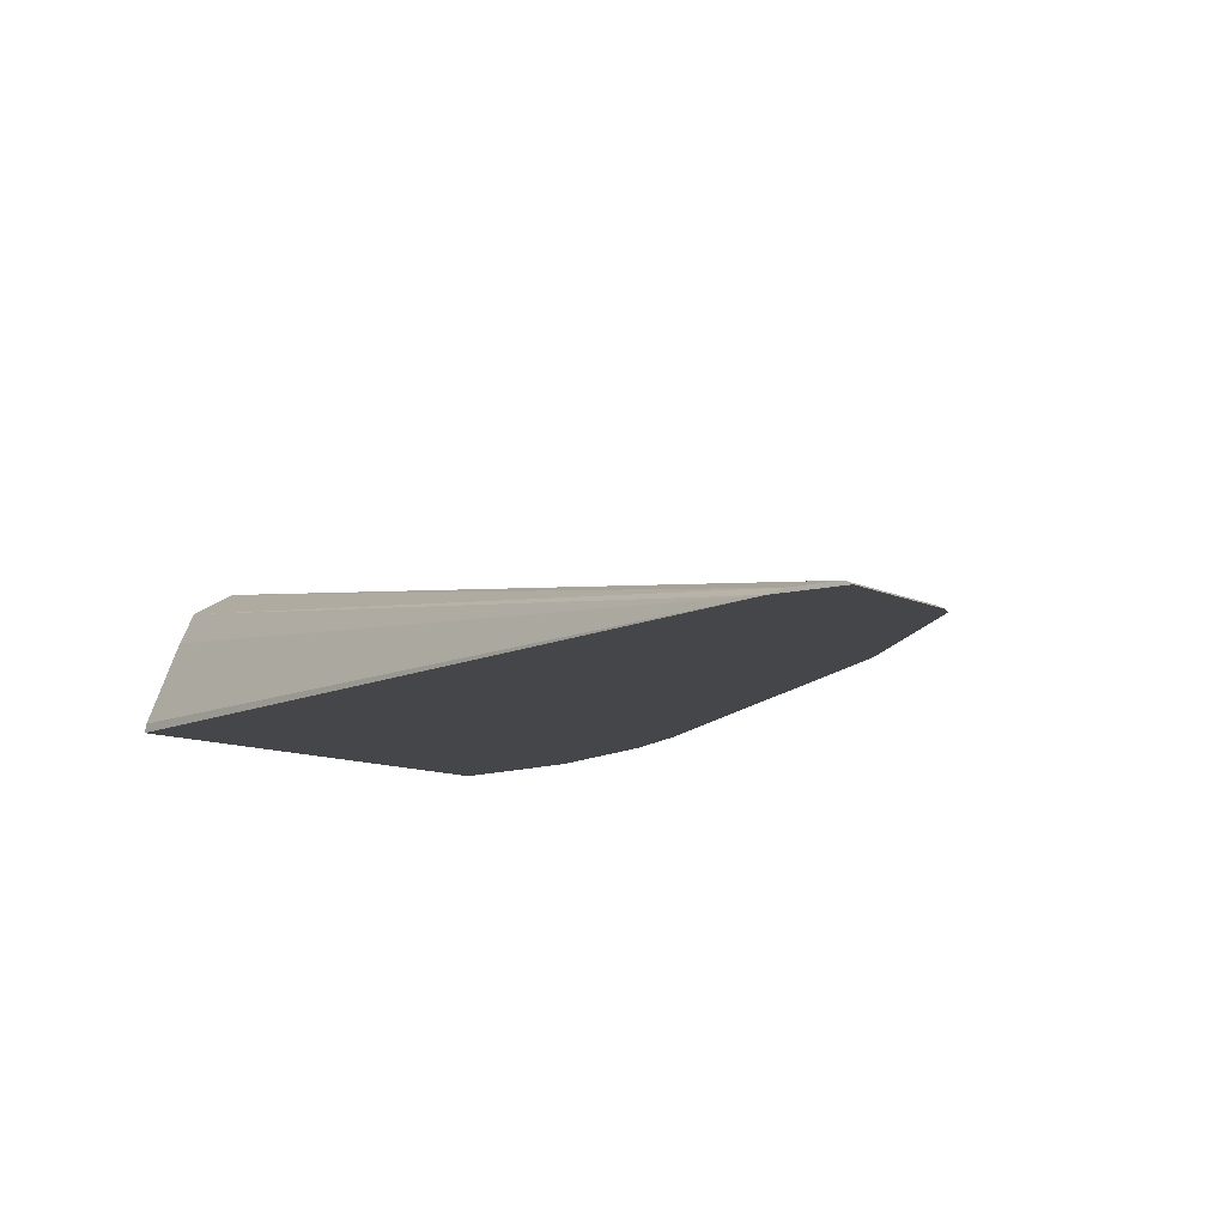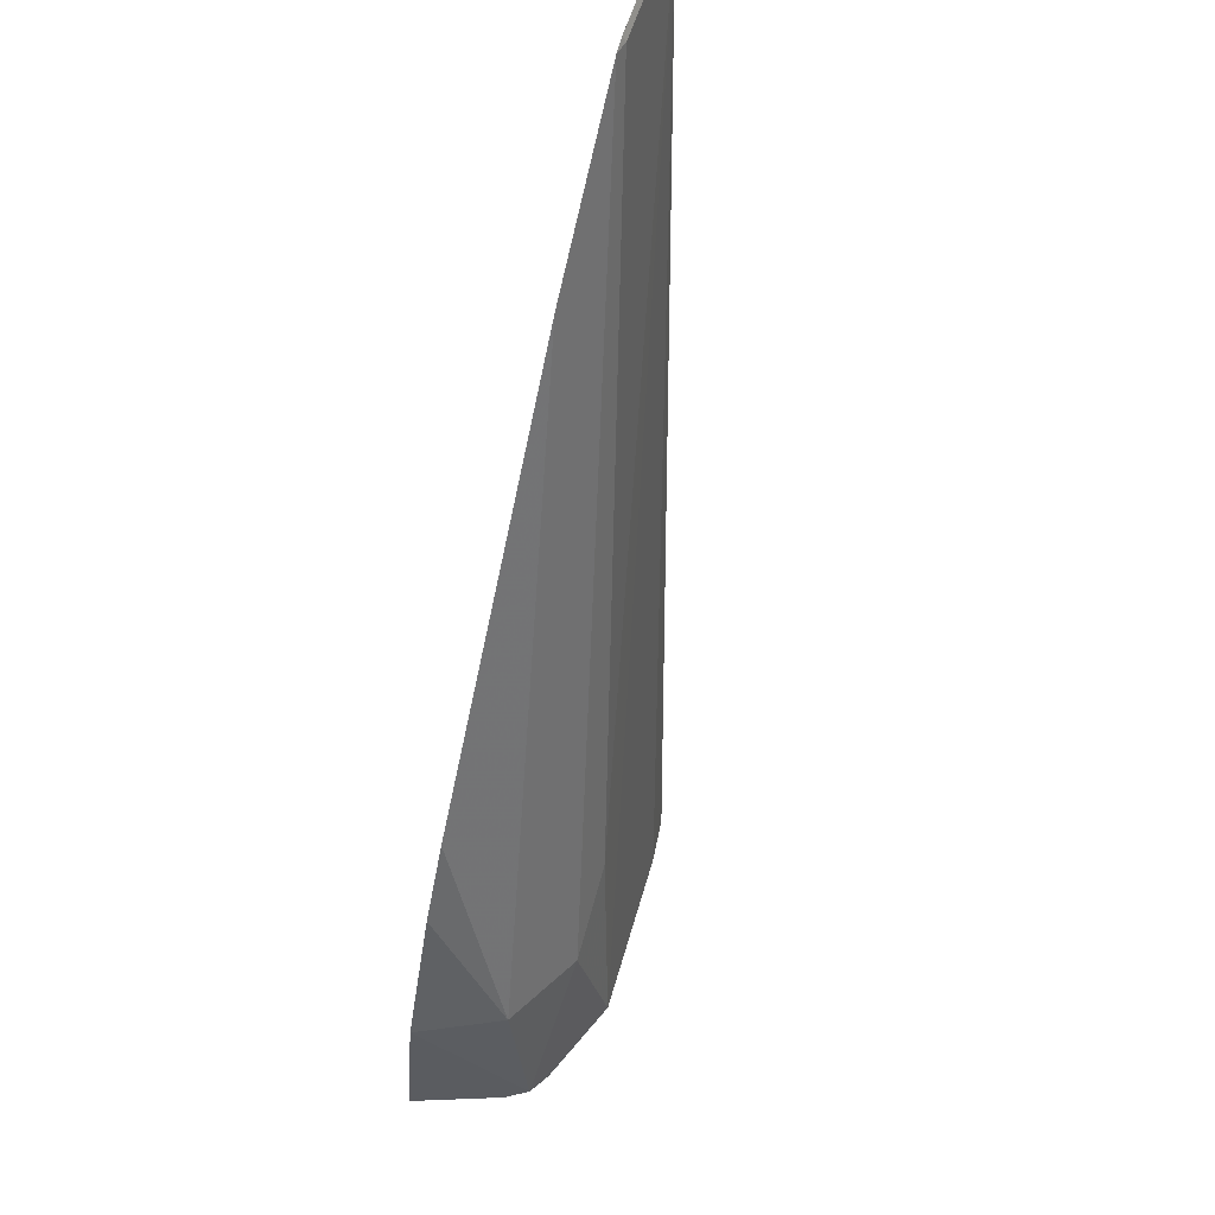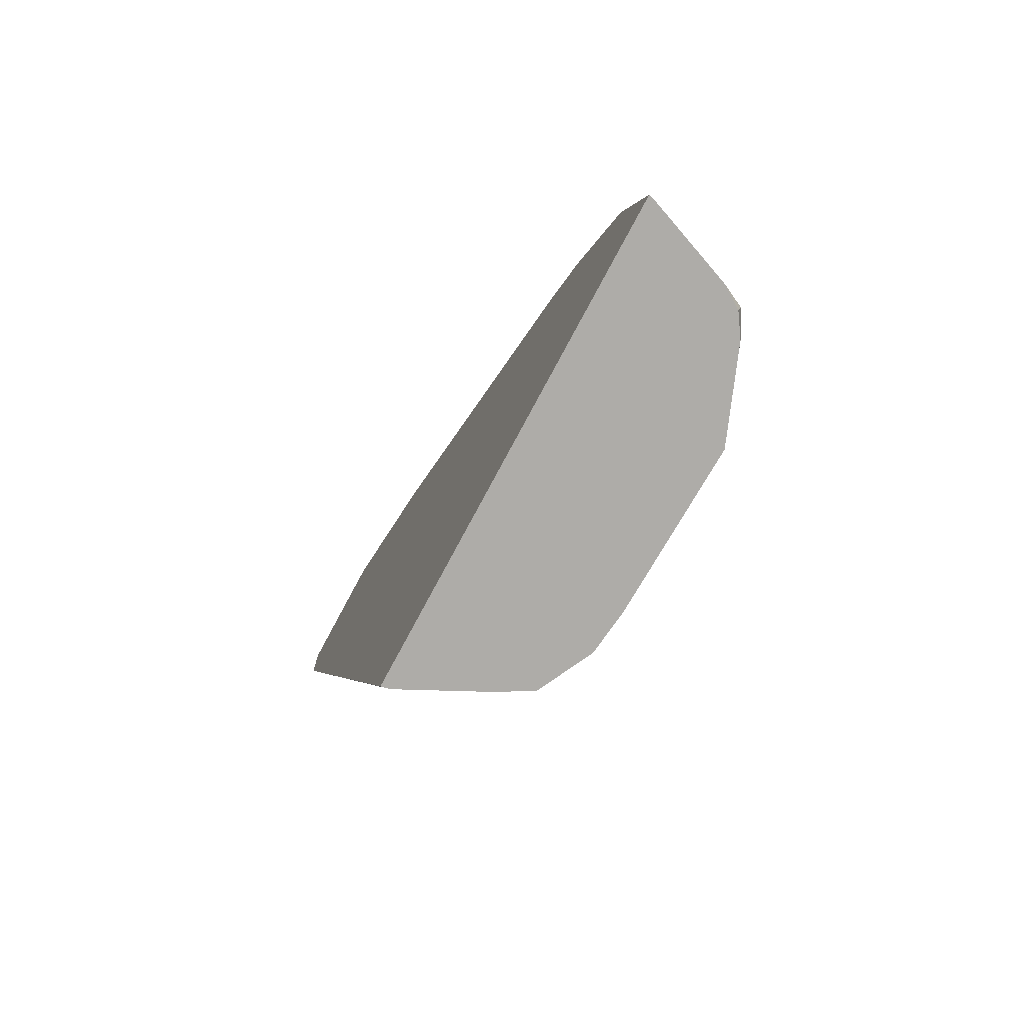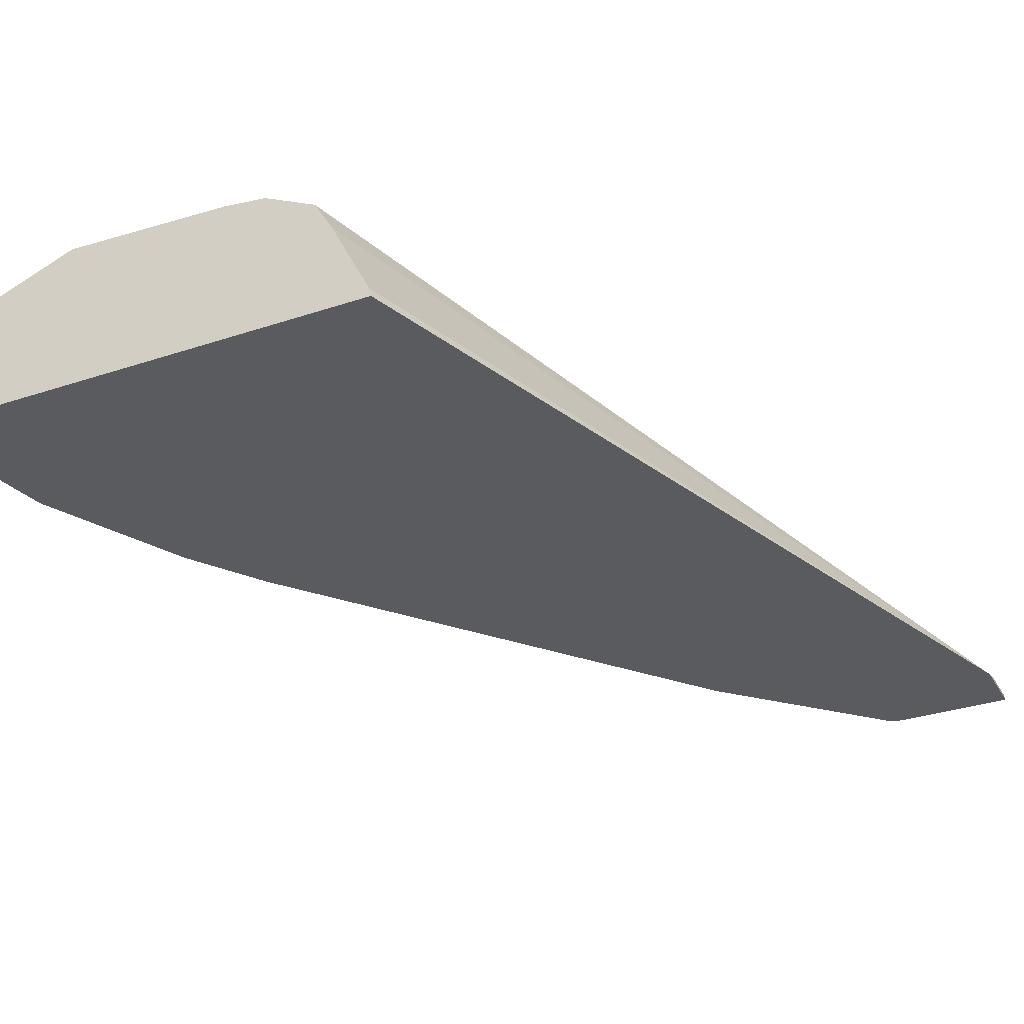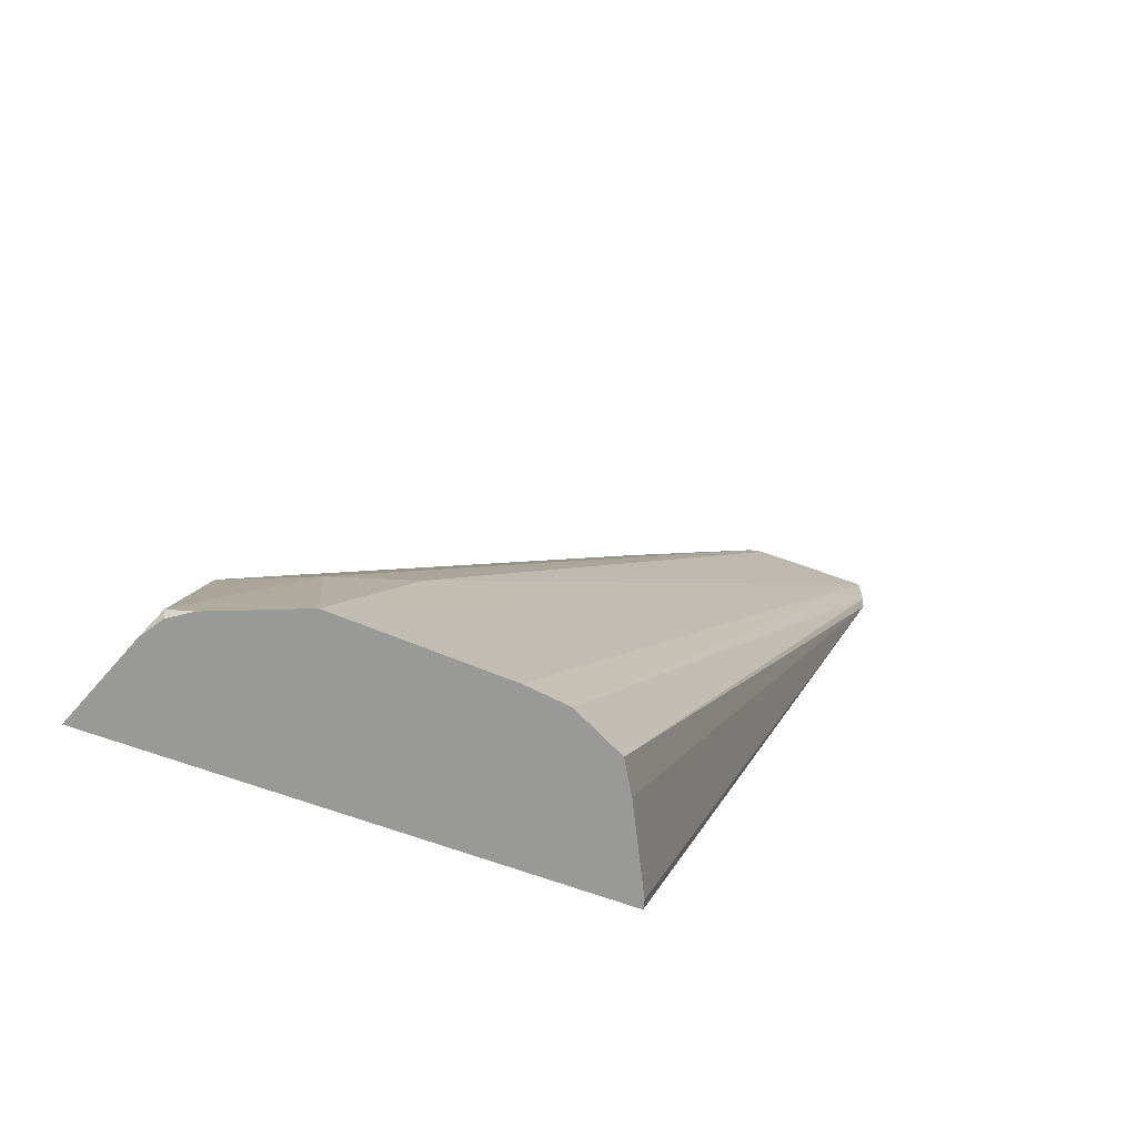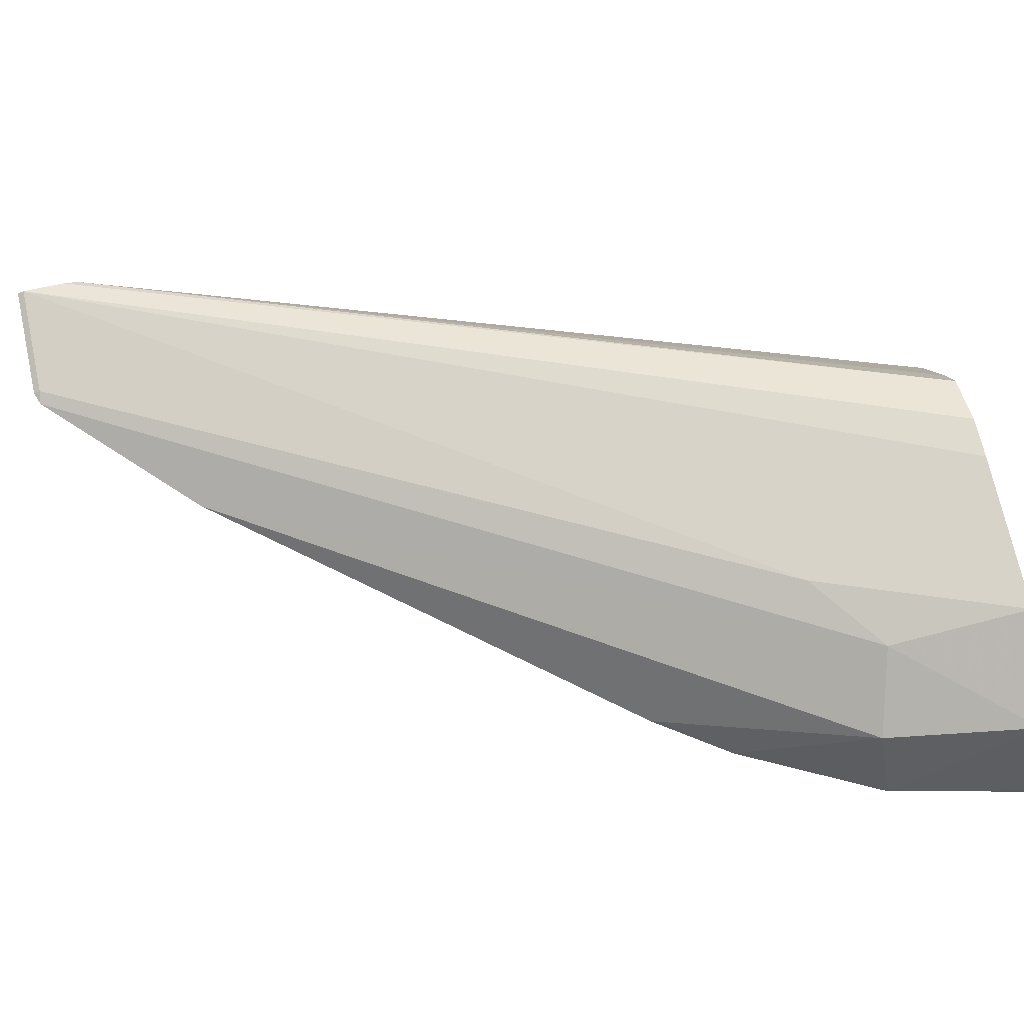
<metadata>
{"format":"obj","ext":"obj","renderer":"f3d","projection":"perspective","resolution":1024,"background":"white","views":[{"elev":-9.4,"azim":-53.7,"up":"+Y"},{"elev":67.0,"azim":109.0,"up":"+Z"},{"elev":-76.9,"azim":61.8,"up":"+Z"},{"elev":-32.1,"azim":-154.9,"up":"+Y"},{"elev":-68.8,"azim":160.2,"up":"+Z"},{"elev":72.6,"azim":78.0,"up":"+Y"}]}
</metadata>
<code>
v 0.09901 -0.3033 0.1828
v 0.1211 -0.3033 0.1828
v 0.09901 -0.3031 0.1825
v 0.09901 -0.3033 0.1705
v 0.1236 -0.3033 0.1819
v 0.1211 -0.3026 0.1816
v 0.09901 -0.3026 0.1816
v 0.09901 -0.3026 0.1734
v 0.1641 -0.2811 0.007954
v 0.1608 -0.2868 0.007954
v 0.1533 -0.3016 0.007954
v 0.153 -0.3033 0.007954
v 0.1513 -0.3033 0.1541
v 0.2118 -0.2799 0.03406
v 0.1967 -0.2799 0.04541
v 0.2118 -0.2741 0.007954
v 0.1816 -0.2754 0.007954
v 0.1736 -0.2764 0.007954
v 0.2405 -0.3033 0.007954
v 0.2118 -0.3033 0.07723
v 0.227 -0.2875 0.03784
v 0.232 -0.2825 0.01009
v 0.2277 -0.2803 0.007954
v 0.2344 -0.3033 0.03632
v 0.2403 -0.3026 0.007954
v 0.2212 -0.3033 0.0632
v 0.2342 -0.2867 0.007954
v 0.2316 -0.2829 0.007954
f 9 11 10
f 9 12 11
f 9 19 12
f 9 25 19
f 9 16 23
f 9 28 27
f 9 23 28
f 9 17 16
f 9 18 17
f 9 27 25
f 13 20 21
f 22 24 27
f 14 21 22
f 14 16 15
f 16 22 23
f 19 25 24
f 20 26 21
f 21 24 22
f 21 26 24
f 22 27 28
f 22 28 23
f 24 25 27
f 8 18 9
f 13 21 14
f 7 18 8
f 14 22 16
f 7 16 17
f 7 17 18
f 1 2 3
f 1 3 7
f 1 7 8
f 1 8 4
f 1 12 19
f 1 19 24
f 1 24 26
f 1 26 20
f 1 20 13
f 1 13 5
f 1 5 2
f 1 4 12
f 2 6 3
f 7 15 16
f 2 5 6
f 6 15 7
f 5 15 6
f 5 13 14
f 5 14 15
f 4 11 12
f 4 10 11
f 4 9 10
f 4 8 9
f 3 6 7

</code>
